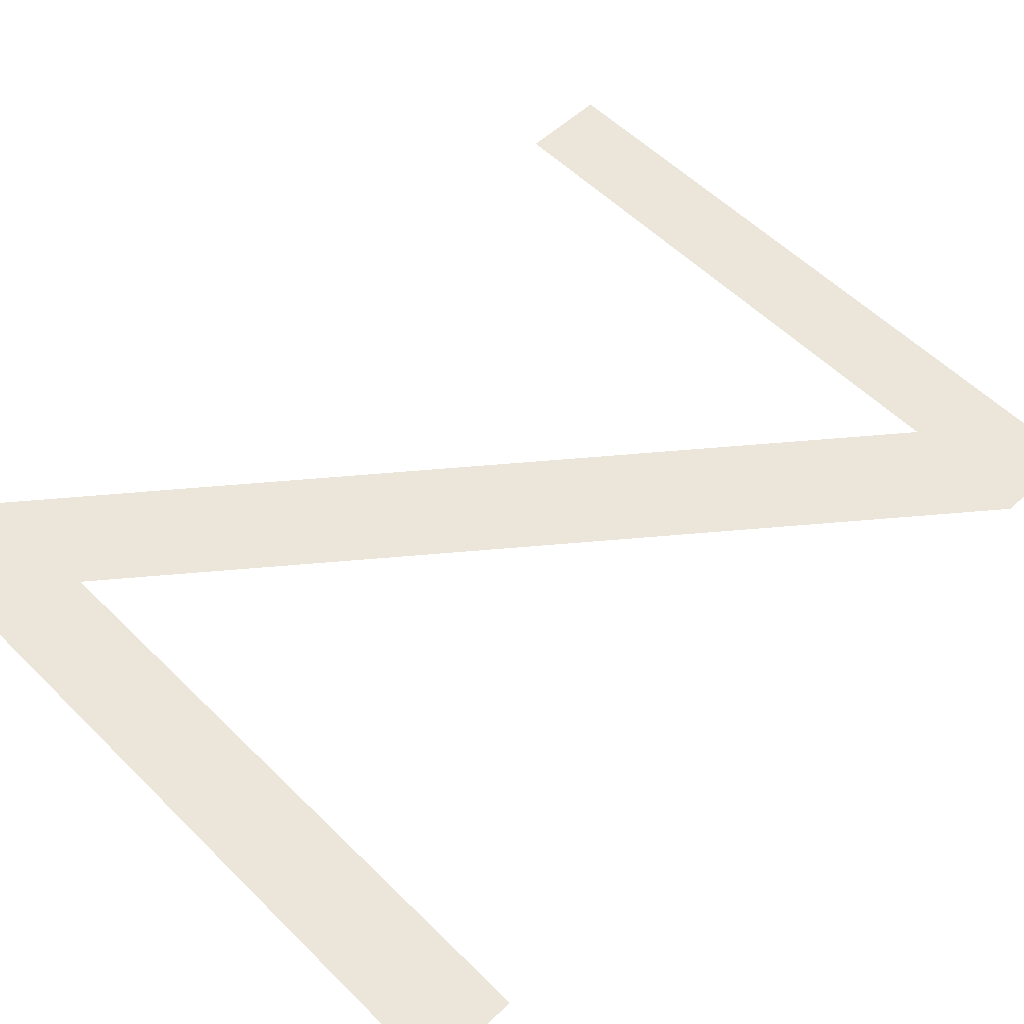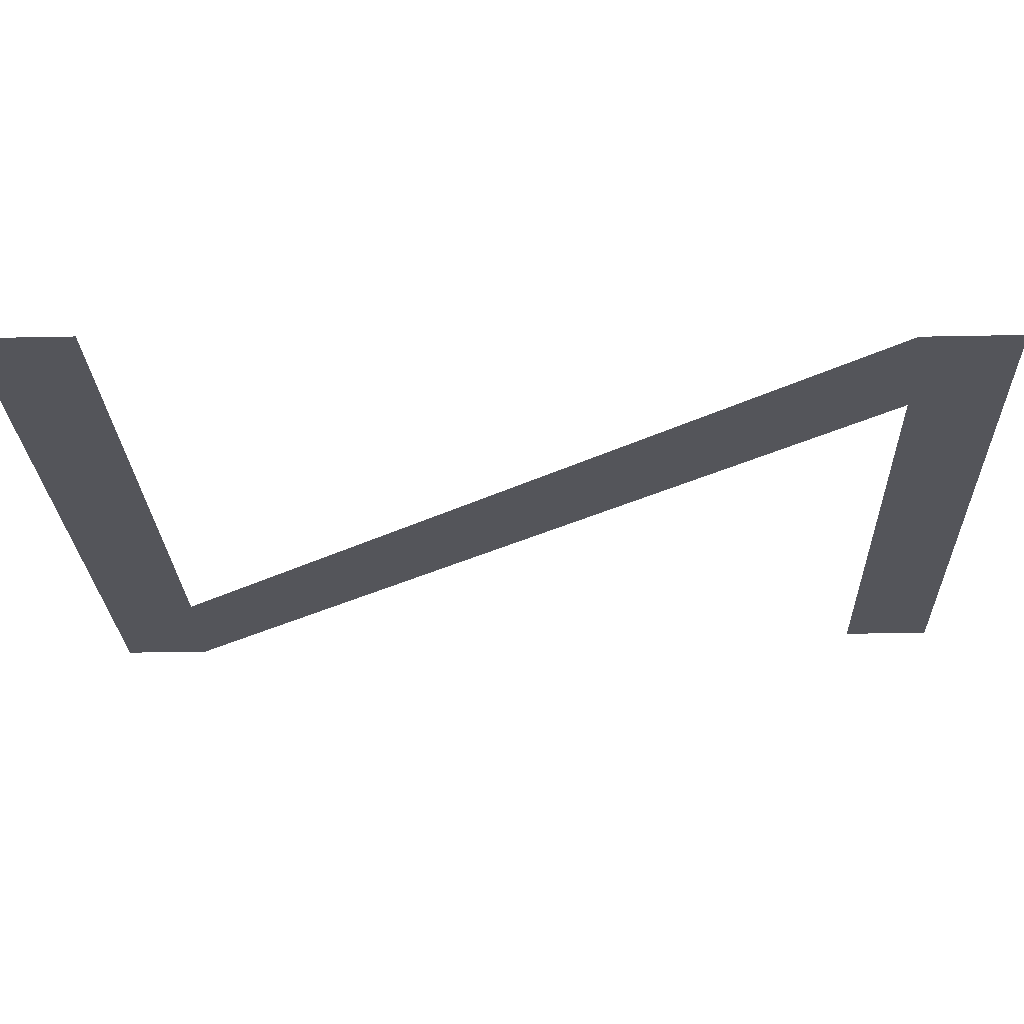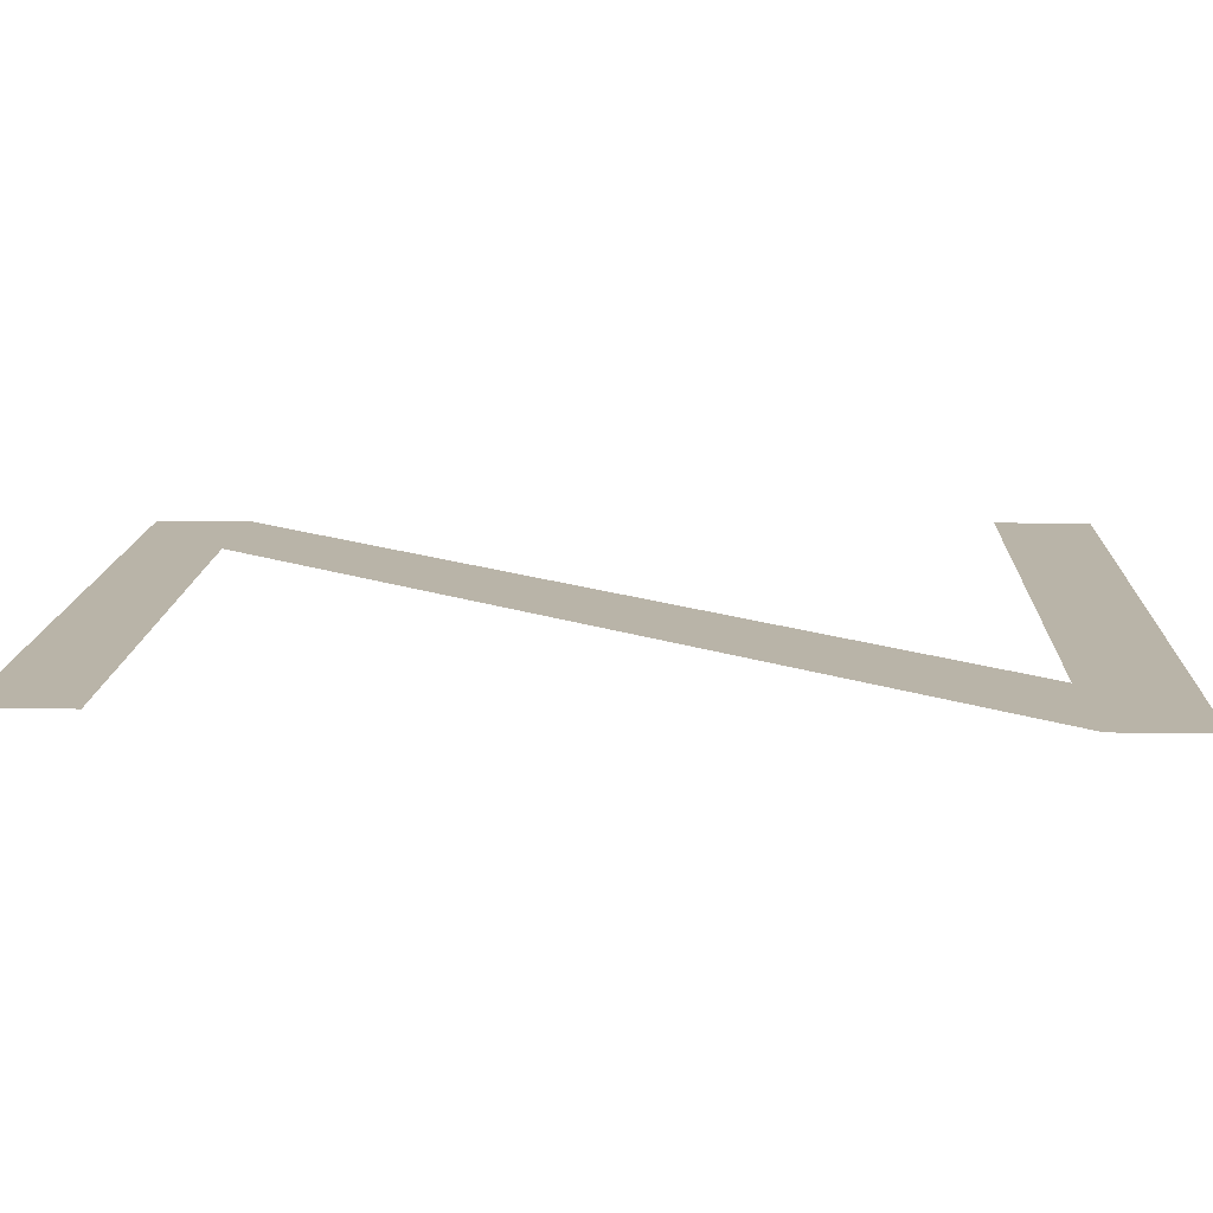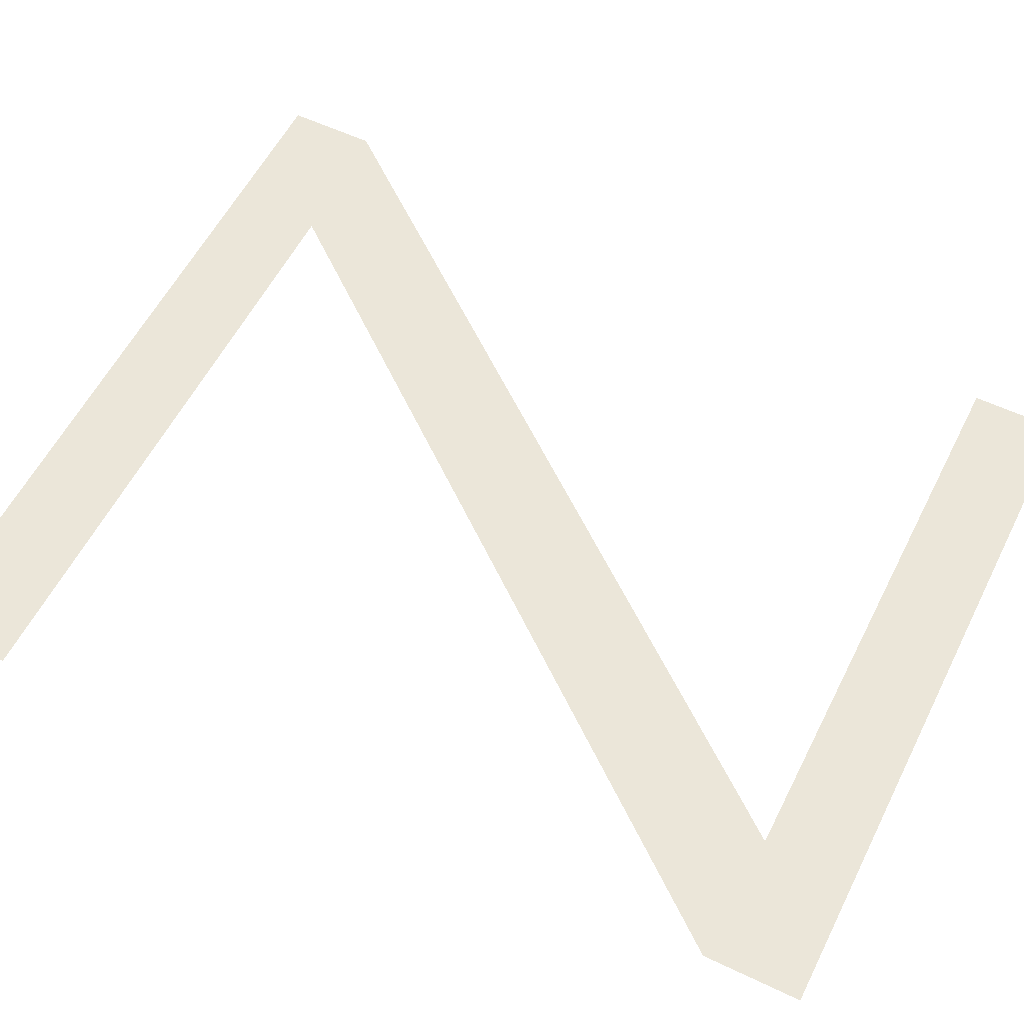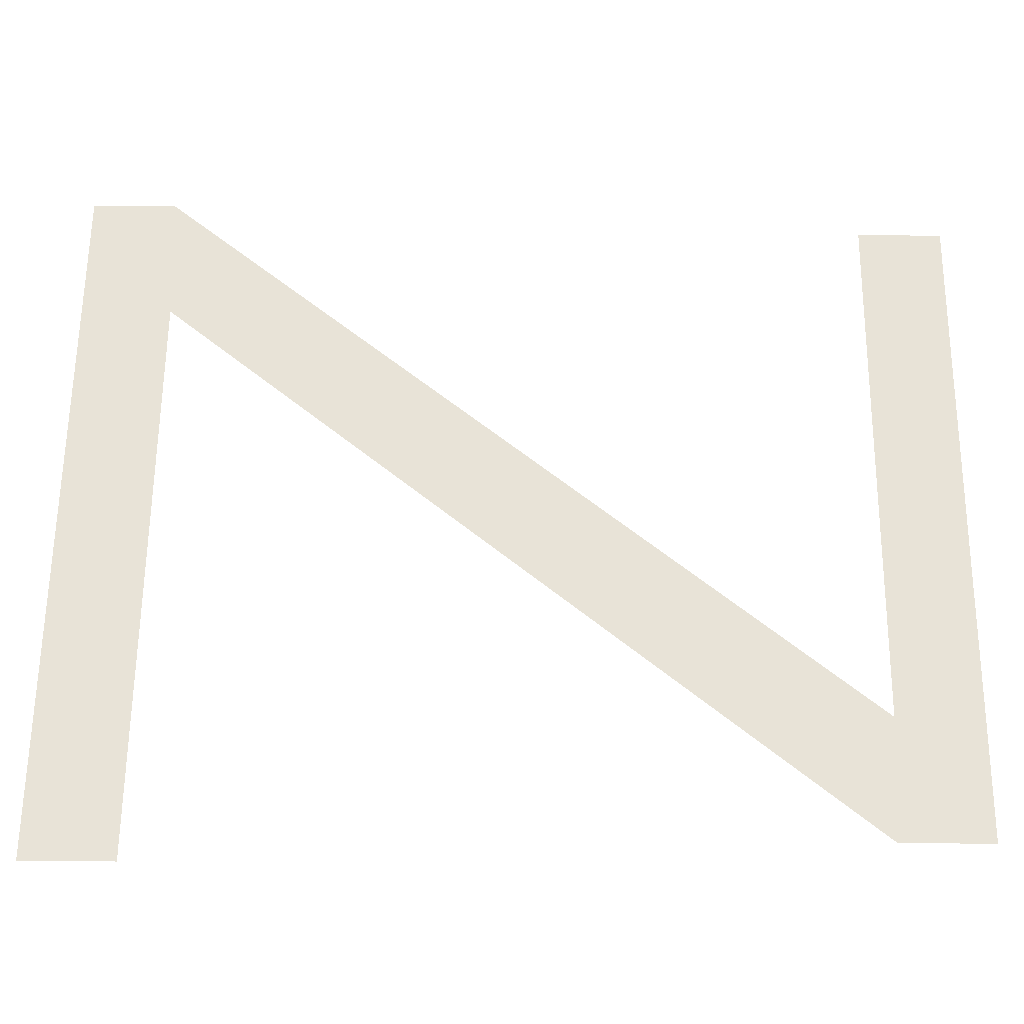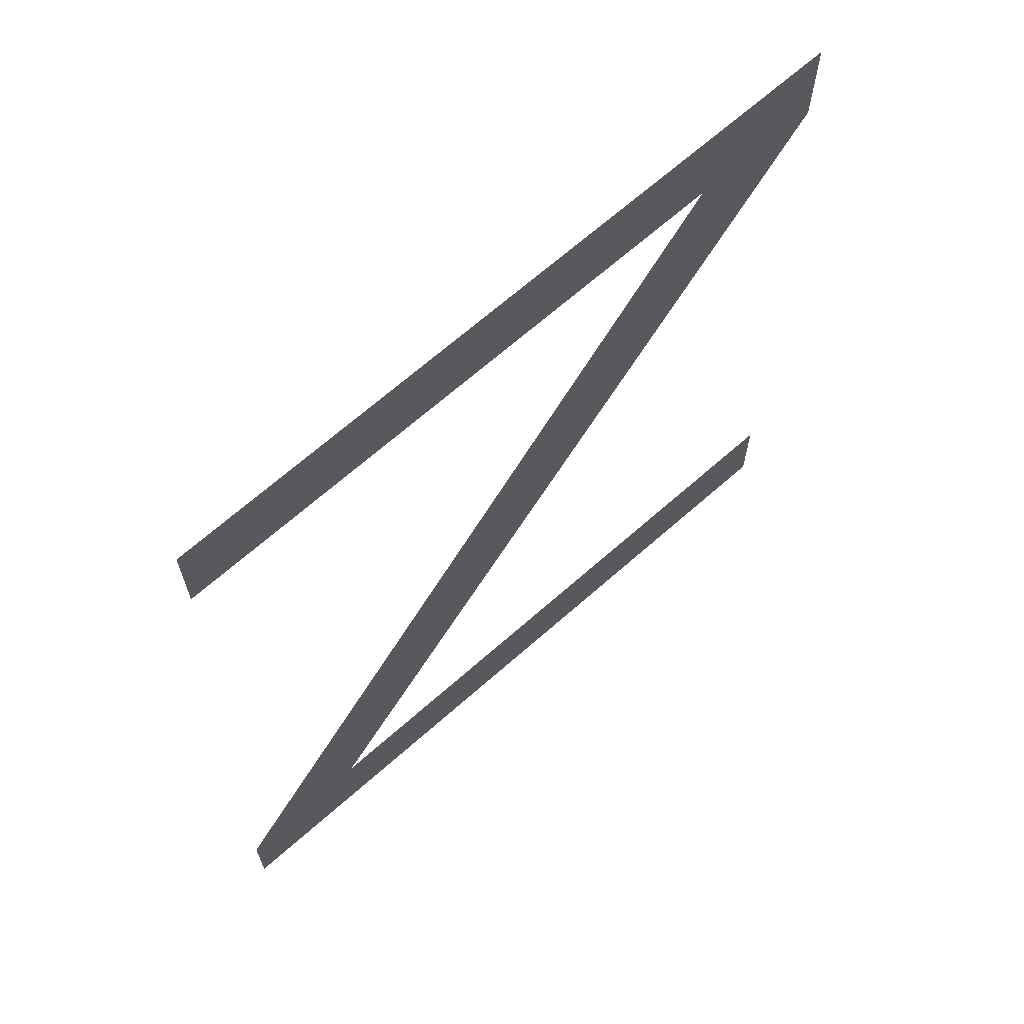
<metadata>
{"format":"obj","ext":"obj","renderer":"f3d","projection":"perspective","resolution":1024,"background":"white","views":[{"elev":55.9,"azim":45.9,"up":"+Z"},{"elev":-24.9,"azim":92.0,"up":"+Z"},{"elev":13.3,"azim":-87.5,"up":"+Z"},{"elev":57.0,"azim":116.5,"up":"+Z"},{"elev":61.8,"azim":90.6,"up":"+Z"},{"elev":67.7,"azim":-41.5,"up":"+Y"}]}
</metadata>
<code>
o mesh49/mesh49-geometry#mesh49-geometry
v 0.2118 -0.6354 0.06875
v 0.2021 -0.6366 0.06875
v 0.2021 -0.6354 0.06875
v 0.21 -0.6366 0.06875
v 0.2118 -0.6367 0.06875
v 0.2036 -0.647 0.06875
v 0.2017 -0.6483 0.06875
v 0.2017 -0.6471 0.06875
v 0.2122 -0.6483 0.06875
v 0.2122 -0.647 0.06875
f 1 2 3
f 2 1 4
f 3 2 1
f 4 1 2
f 5 4 1
f 1 4 5
f 6 4 5
f 5 4 6
f 7 4 6
f 6 4 7
f 4 7 8
f 8 7 4
f 6 9 7
f 7 9 6
f 9 6 10
f 10 6 9

</code>
